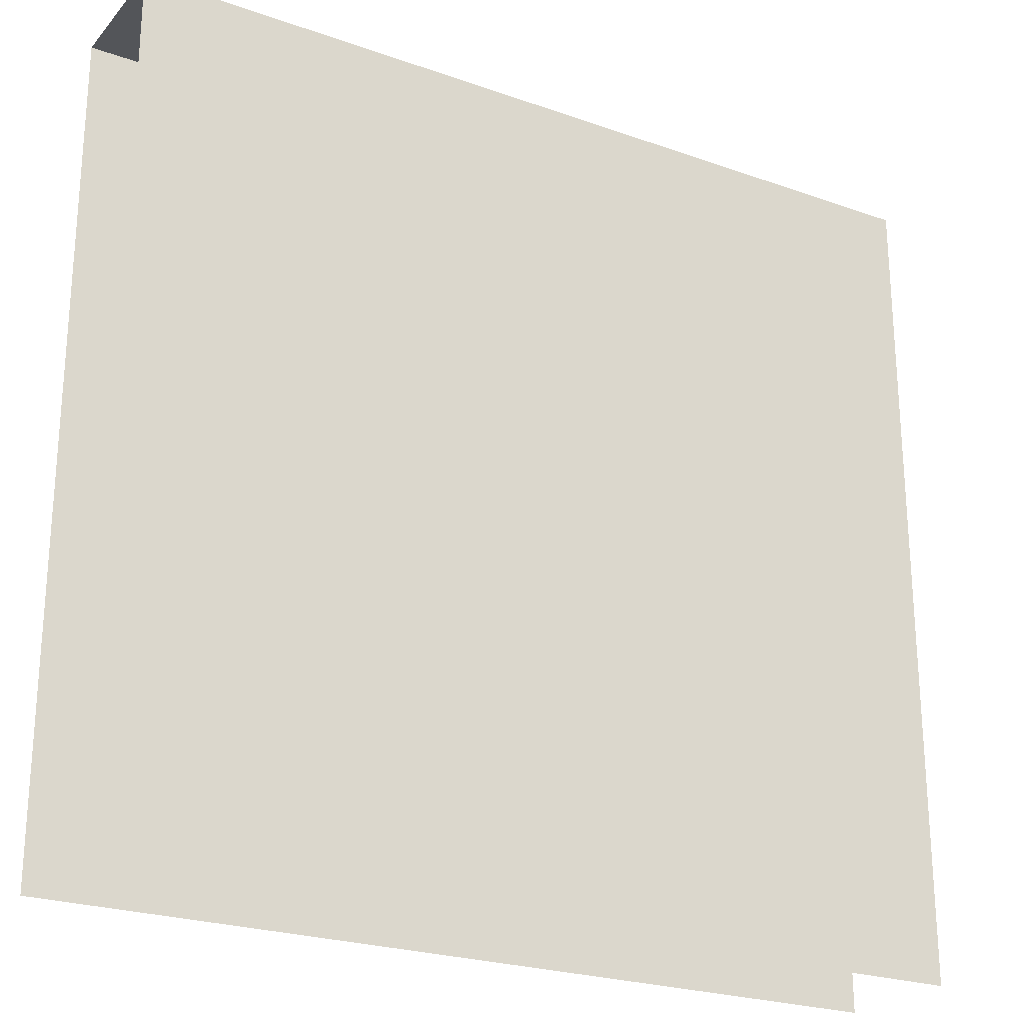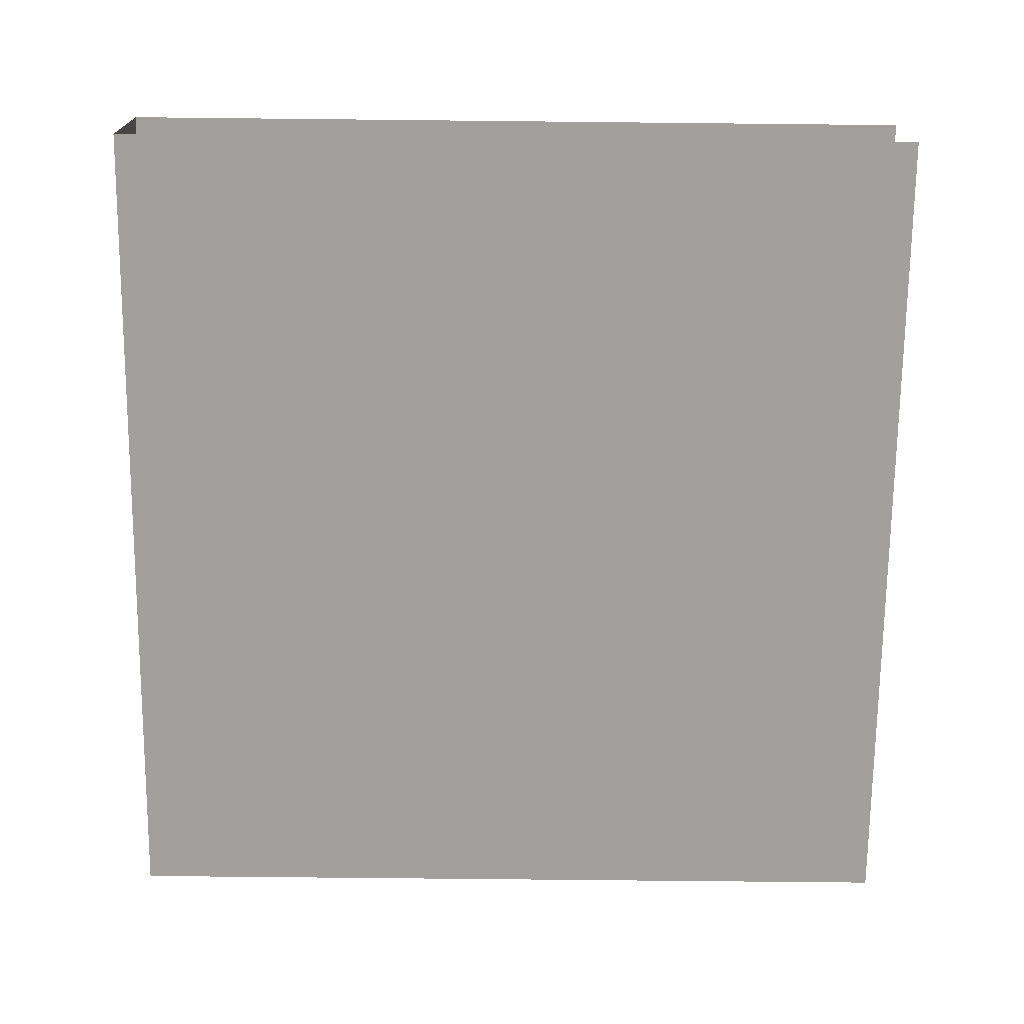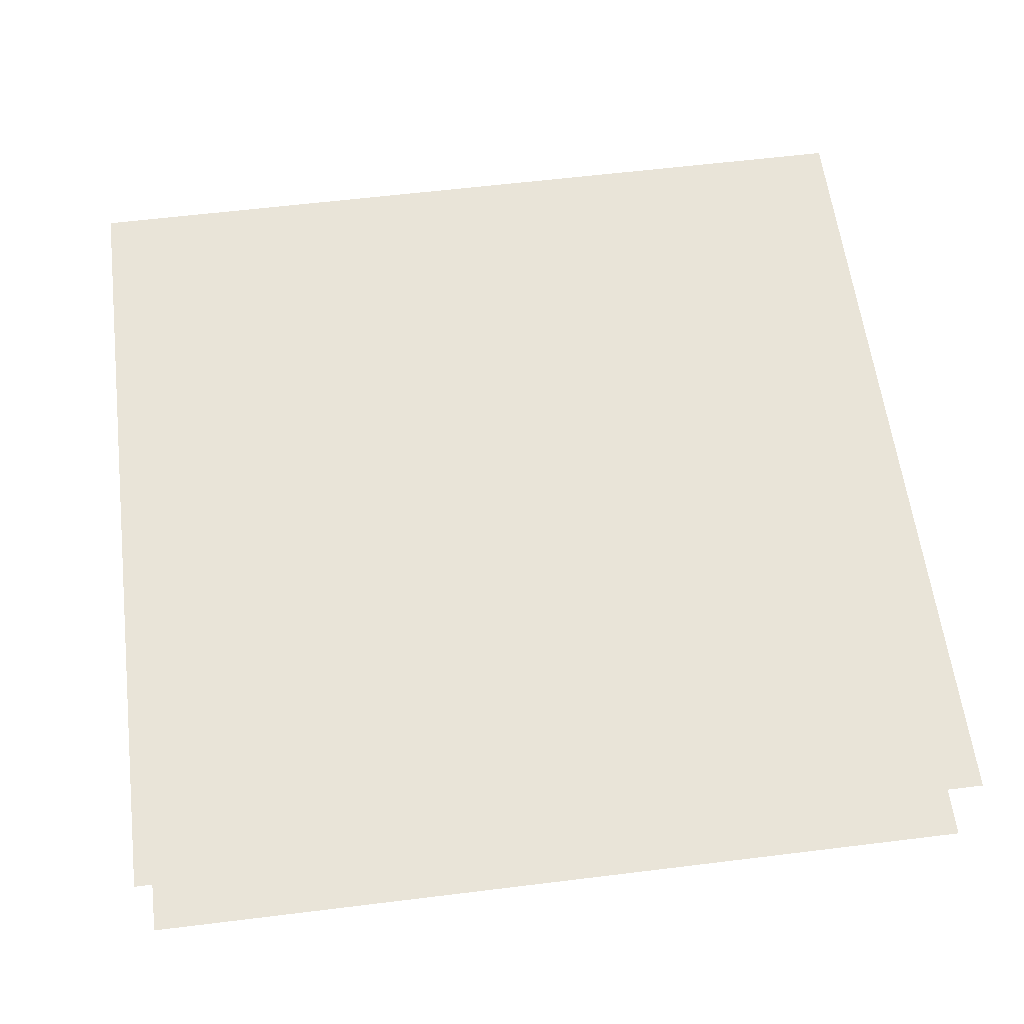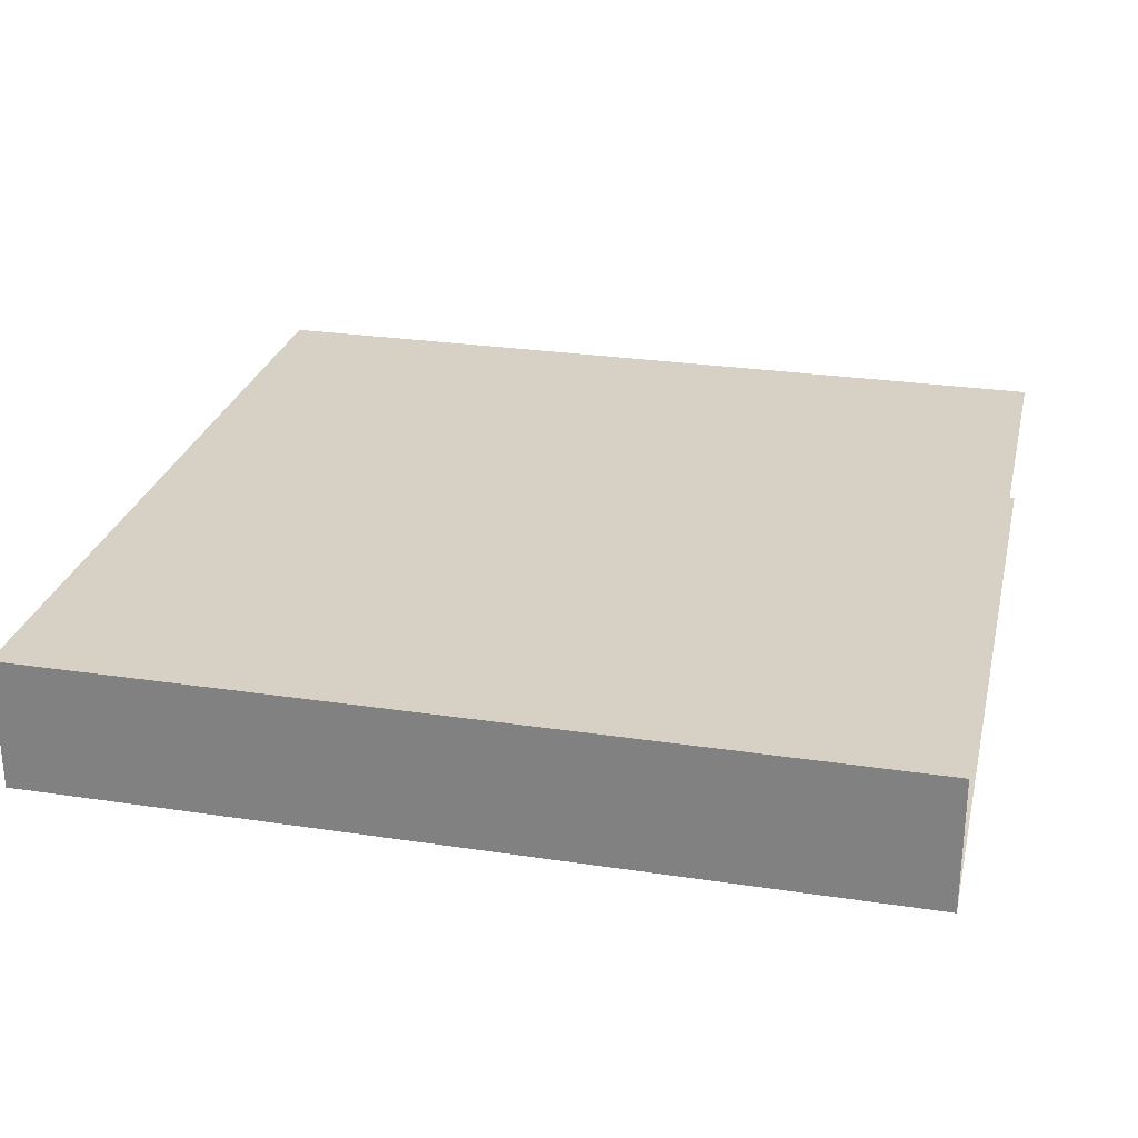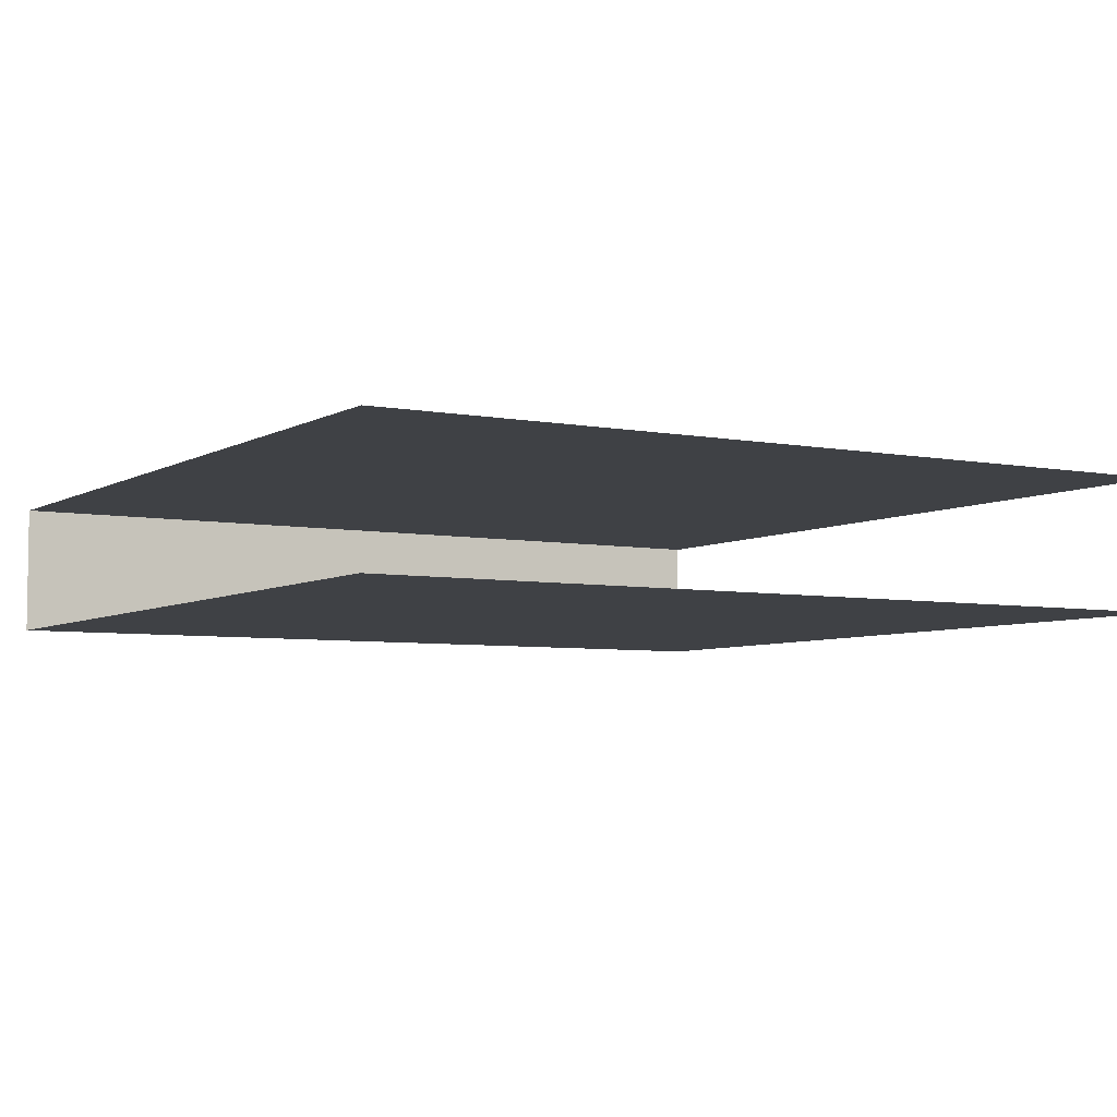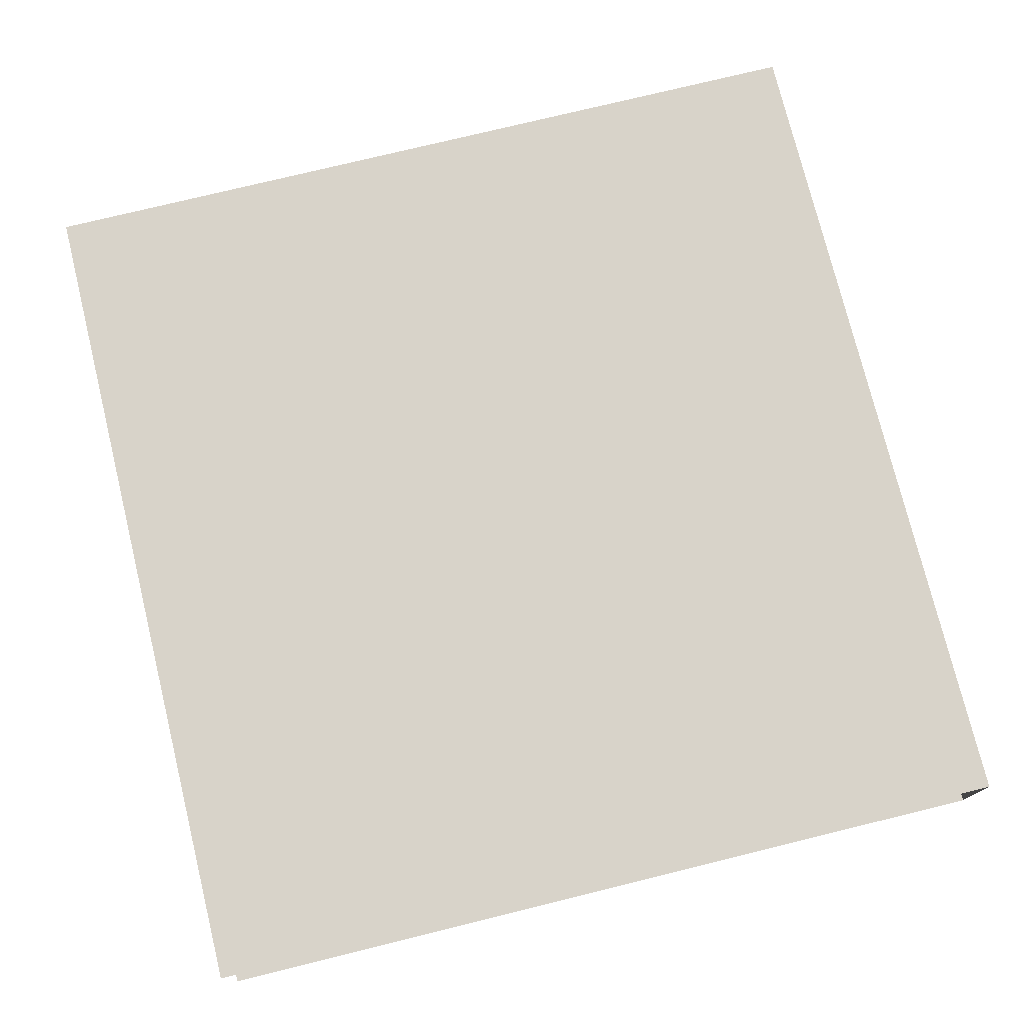
<metadata>
{"format":"obj","ext":"obj","renderer":"f3d","projection":"perspective","resolution":1024,"background":"white","views":[{"elev":-24.1,"azim":-30.4,"up":"+Y"},{"elev":-71.7,"azim":-90.6,"up":"+Z"},{"elev":59.8,"azim":-7.2,"up":"+Z"},{"elev":27.0,"azim":-166.9,"up":"+Z"},{"elev":-5.4,"azim":-30.9,"up":"+Z"},{"elev":75.9,"azim":76.2,"up":"+Z"}]}
</metadata>
<code>
g rap_door_01__AI
v -8127 -1009 1.31e+04
v -7964 -1009 1.31e+04
v -7964 -850.2 1.31e+04
v -8127 -850.2 1.31e+04
v -8127 -1167 1.31e+04
v -7964 -1167 1.31e+04
v -7801 -1167 1.31e+04
v -7801 -1009 1.31e+04
v -7801 -850.2 1.31e+04
v -8127 -1009 1.305e+04
v -8127 -850.2 1.305e+04
v -7964 -850.2 1.305e+04
v -7964 -1009 1.305e+04
v -8127 -1167 1.305e+04
v -7964 -1167 1.305e+04
v -7801 -1167 1.305e+04
v -7801 -1009 1.305e+04
v -7801 -850.2 1.305e+04
v -8127 -850.2 1.31e+04
v -7964 -850.2 1.31e+04
v -7964 -850.2 1.305e+04
v -8127 -850.2 1.305e+04
v -7801 -850.2 1.31e+04
v -7801 -850.2 1.305e+04
f 21 22 19
f 19 20 21
f 23 21 20
f 21 23 24
f 1 3 4
f 3 1 2
f 5 2 1
f 2 5 6
f 9 3 8
f 2 8 3
f 8 2 7
f 6 7 2
f 11 12 10
f 13 10 12
f 10 13 14
f 15 14 13
f 13 16 15
f 16 13 17
f 12 17 13
f 17 12 18

</code>
